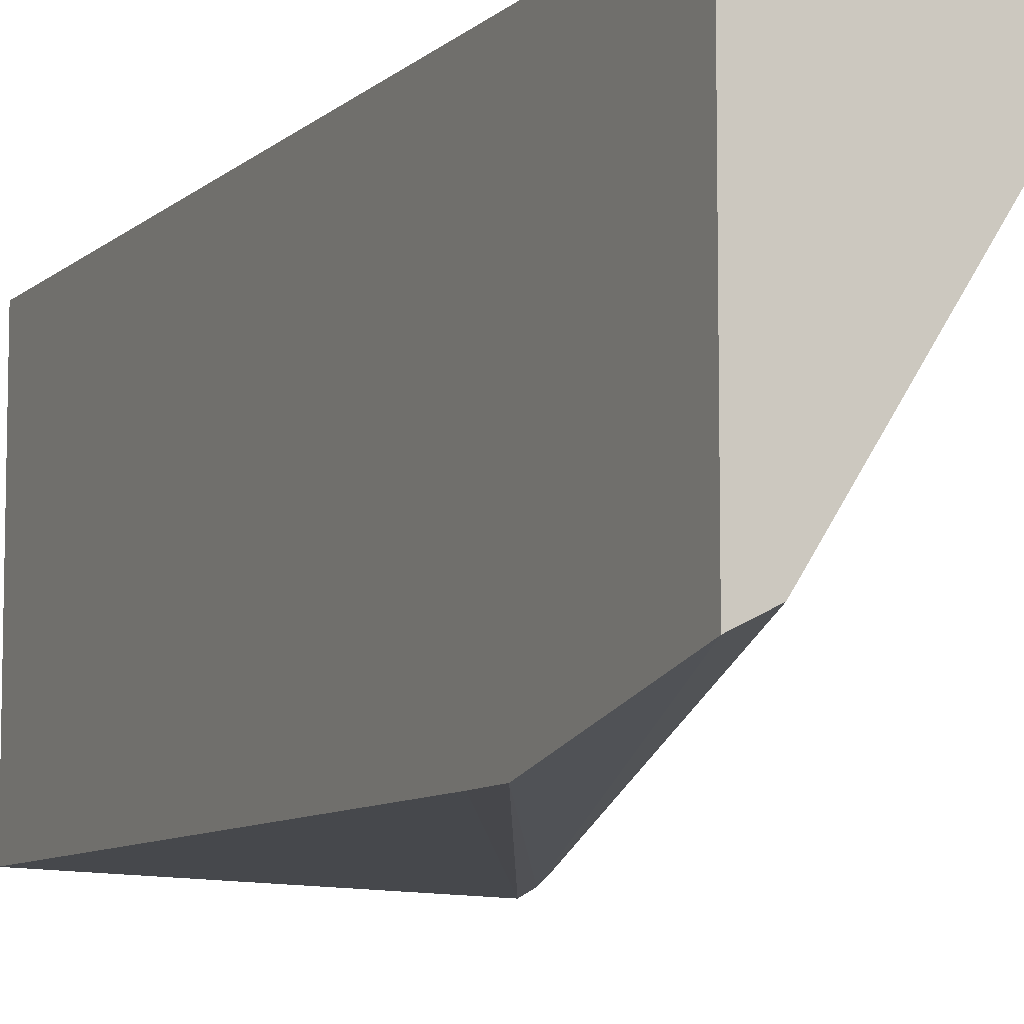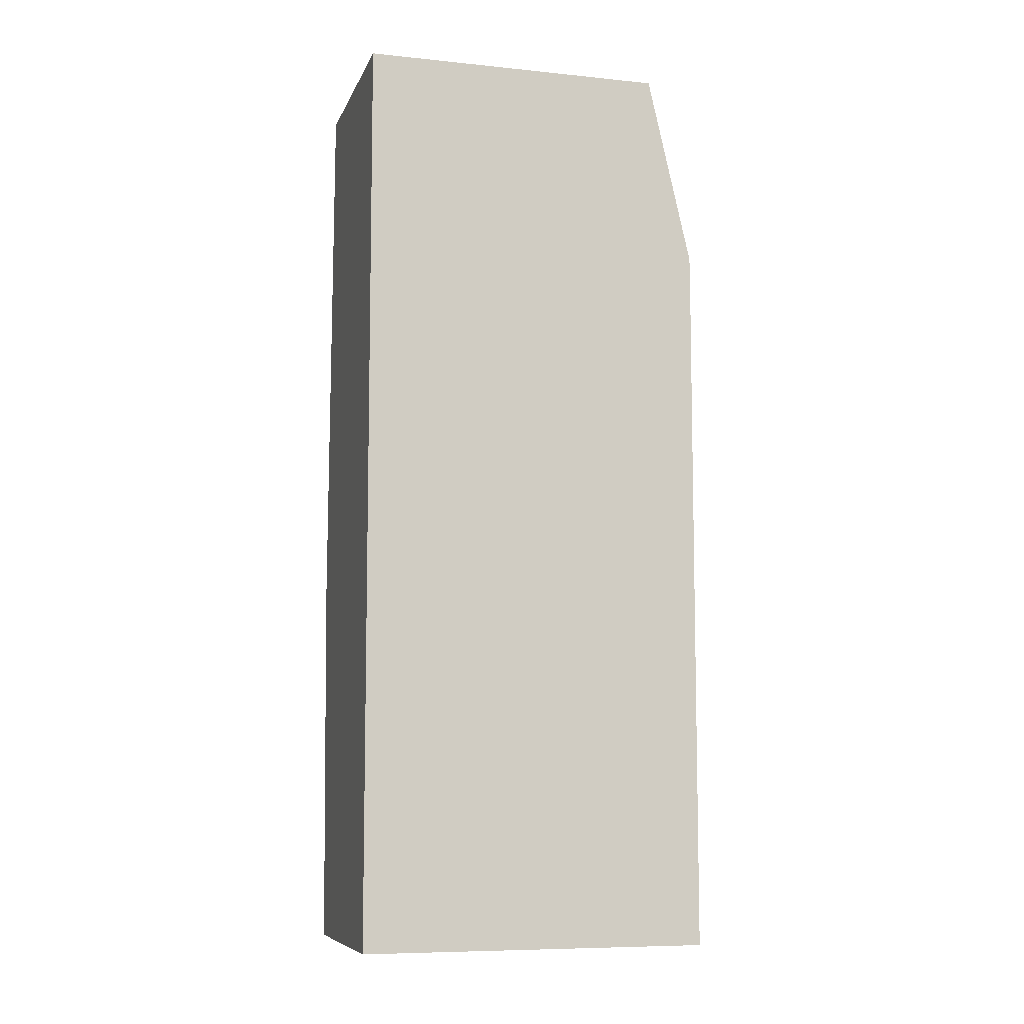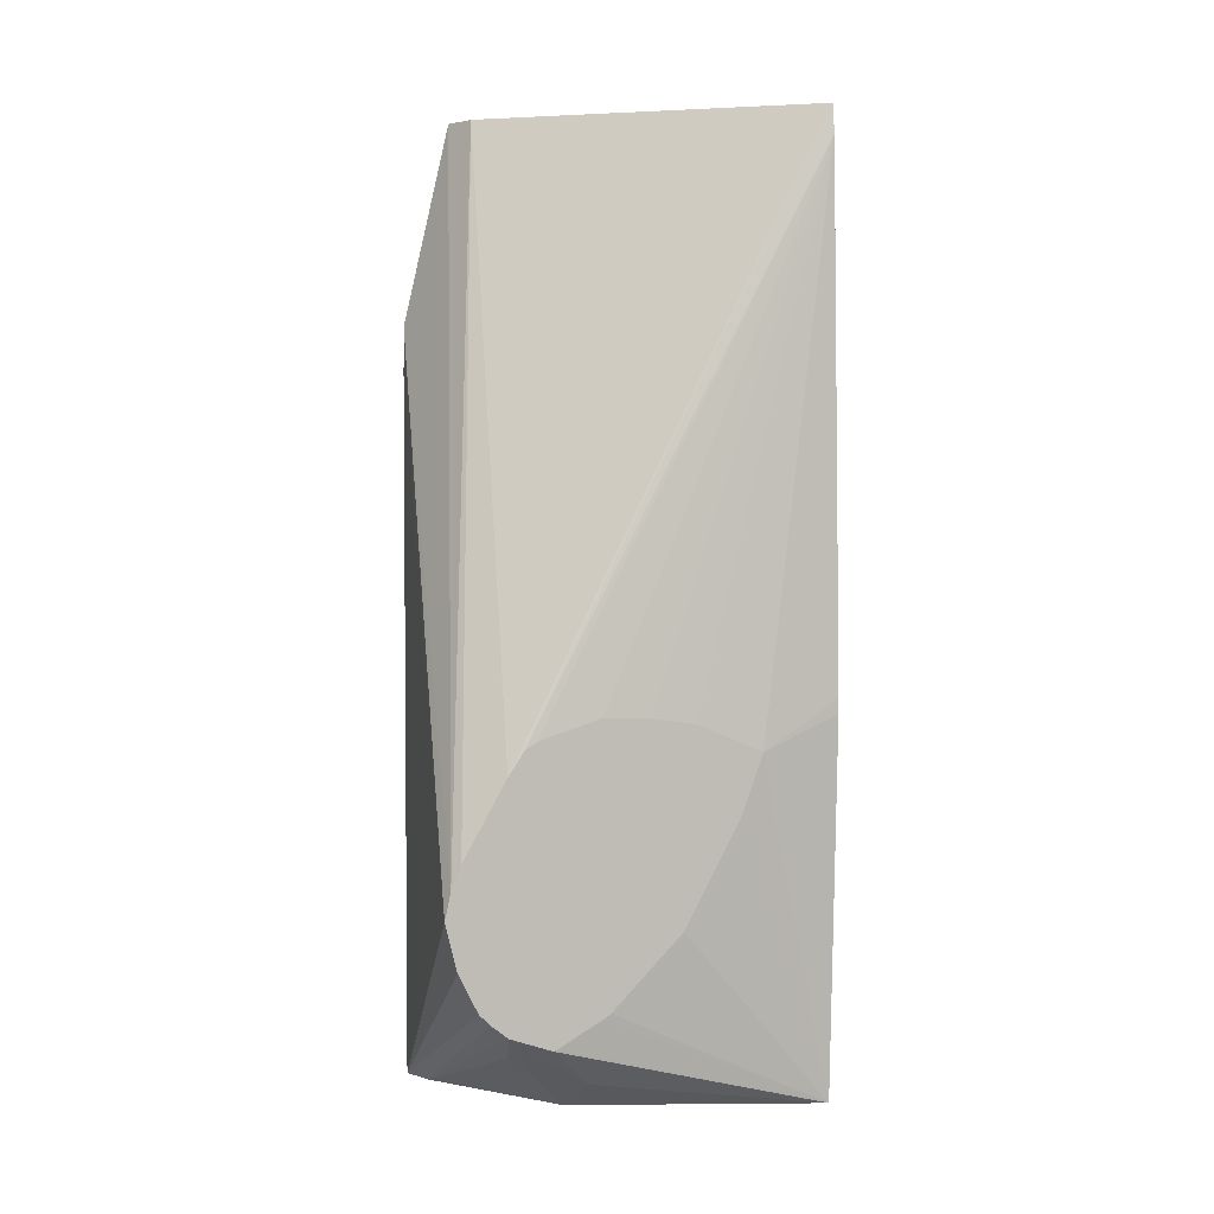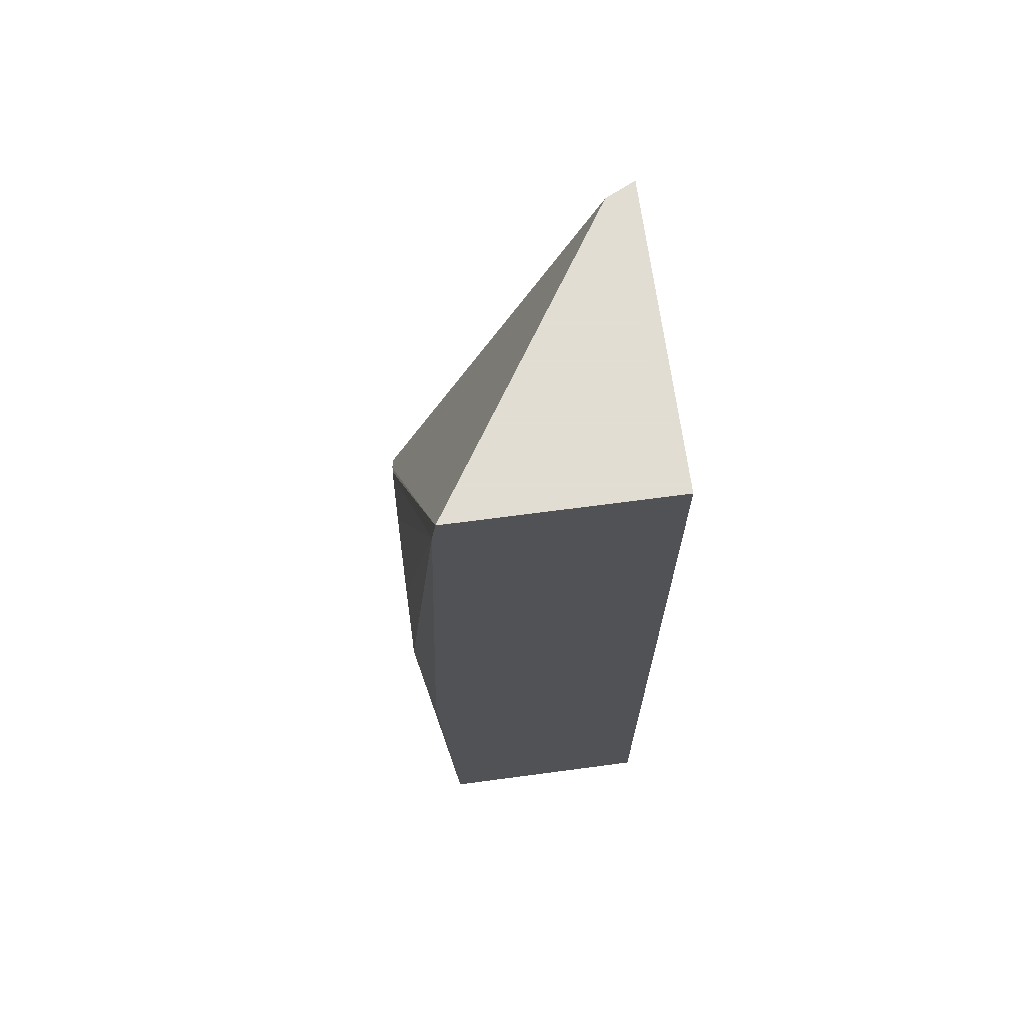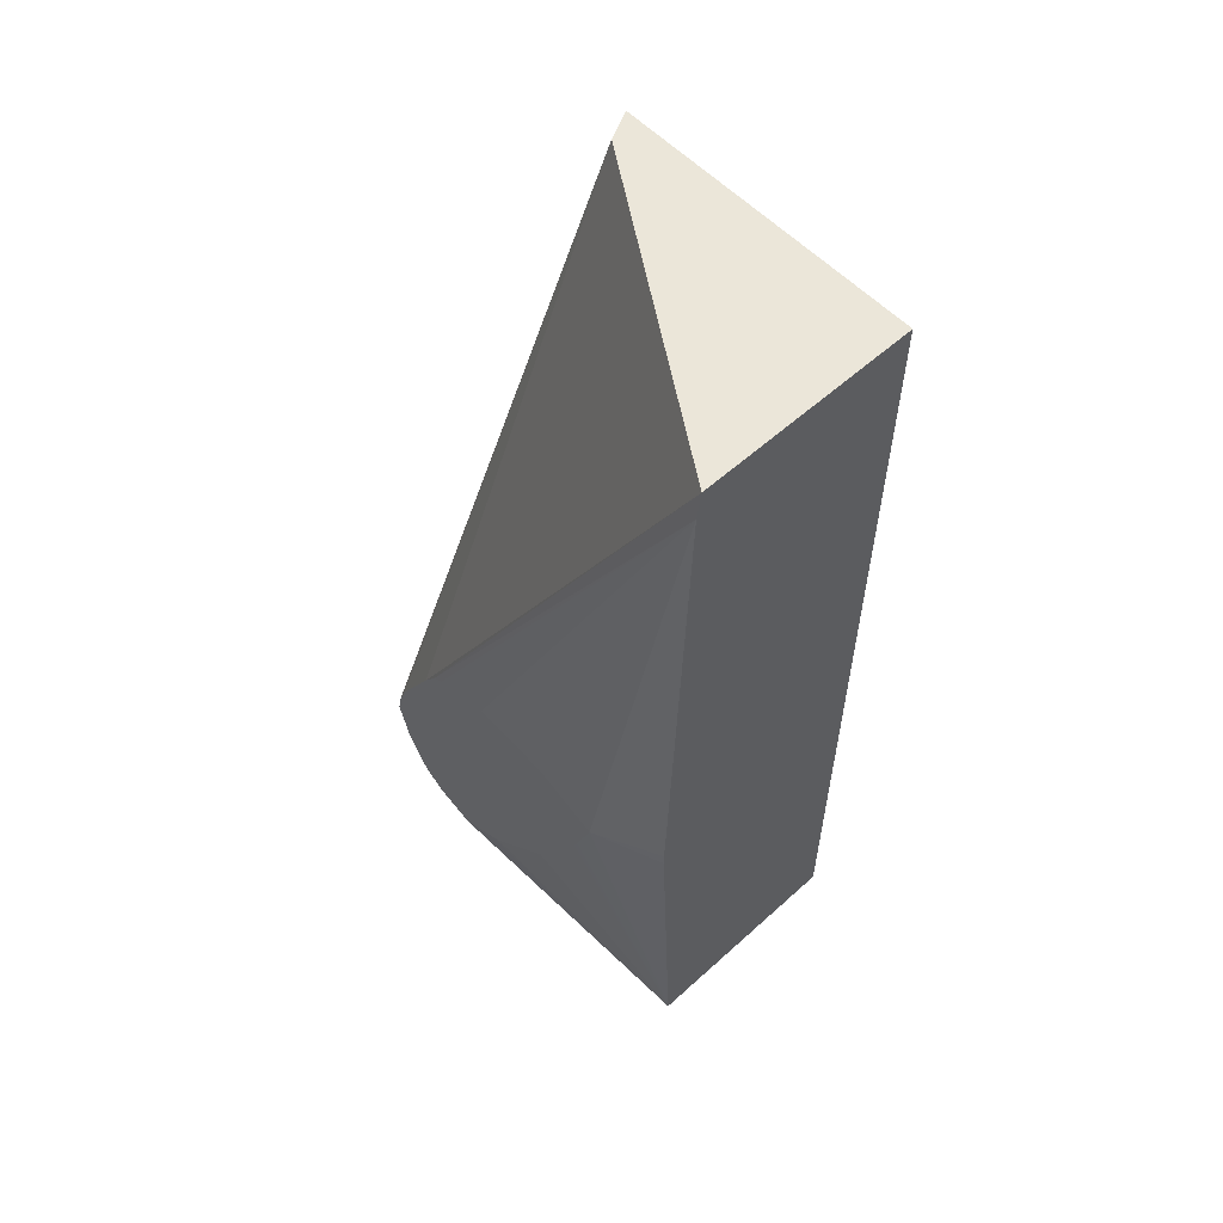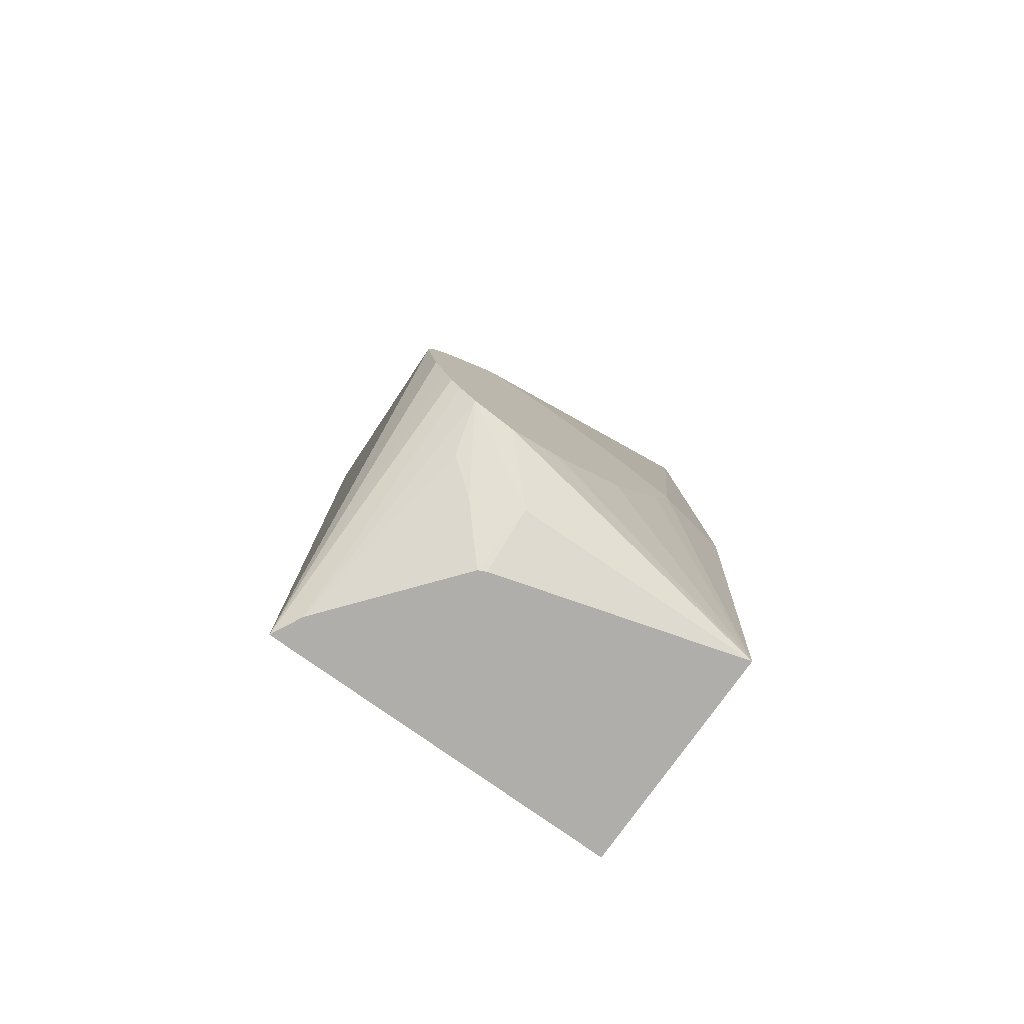
<metadata>
{"format":"obj","ext":"obj","renderer":"f3d","projection":"perspective","resolution":1024,"background":"white","views":[{"elev":-8.5,"azim":-25.4,"up":"+Y"},{"elev":-8.2,"azim":-105.7,"up":"+Z"},{"elev":3.1,"azim":72.2,"up":"+Z"},{"elev":68.1,"azim":172.4,"up":"+Z"},{"elev":57.3,"azim":136.9,"up":"+Z"},{"elev":-77.9,"azim":54.6,"up":"+Z"}]}
</metadata>
<code>
v 0.2685 -0.5004 -0.4492
v 0.1857 -0.4931 -0.5141
v 0.2685 -0.499 -0.455
v 0.2685 -0.4986 -0.4409
v 0.1857 -0.4929 -0.2783
v 0.1857 -0.4931 -0.293
v 0.1857 -0.3789 -0.5141
v 0.1953 -0.4883 -0.5141
v 0.2685 -0.4876 -0.4792
v 0.2685 -0.4907 -0.476
v 0.2685 -0.4932 -0.471
v 0.2685 -0.4968 -0.4639
v 0.2685 -0.4956 -0.4334
v 0.1953 -0.4736 -0.215
v 0.1887 -0.4769 -0.215
v 0.1857 -0.4784 -0.215
v 0.2573 -0.3789 -0.5141
v 0.1857 -0.3789 -0.215
v 0.2342 -0.4566 -0.5141
v 0.2472 -0.4687 -0.5017
v 0.2539 -0.4785 -0.4931
v 0.2685 -0.4821 -0.4836
v 0.2685 -0.4821 -0.4095
v 0.256 -0.3789 -0.215
v 0.2685 -0.4052 -0.4053
v 0.2685 -0.4055 -0.4061
v 0.2685 -0.4111 -0.4214
v 0.2685 -0.4125 -0.4247
v 0.2685 -0.4296 -0.4565
v 0.2685 -0.4517 -0.4786
v 0.2685 -0.4541 -0.4802
v 0.2685 -0.468 -0.4879
v 0.2685 -0.4688 -0.4883
v 0.2539 -0.4541 -0.5029
v 0.2355 -0.4541 -0.5141
v 0.2627 -0.3789 -0.3955
v 0.2685 -0.4773 -0.4023
v 0.2573 -0.3789 -0.2242
v 0.2685 -0.4052 -0.4052
v 0.2627 -0.3789 -0.3908
v 0.2685 -0.4735 -0.3997
v 0.2685 -0.4541 -0.3937
v 0.2685 -0.4394 -0.3944
v 0.2685 -0.4258 -0.3964
f 17 27 28
f 13 23 14
f 17 26 27
f 17 25 26
f 14 23 24
f 14 16 15
f 14 18 16
f 17 28 29
f 8 19 20
f 8 21 22
f 8 20 21
f 7 36 17
f 7 40 36
f 7 38 40
f 7 24 38
f 17 29 30
f 7 18 24
f 8 22 9
f 17 30 31
f 24 37 38
f 17 32 33
f 4 16 5
f 38 44 39
f 38 43 44
f 38 42 43
f 38 41 42
f 37 41 38
f 25 38 39
f 25 40 38
f 17 31 32
f 25 36 40
f 22 34 33
f 20 34 22
f 20 22 21
f 19 34 20
f 19 35 34
f 17 36 25
f 17 34 35
f 17 33 34
f 23 37 24
f 4 15 16
f 14 24 18
f 4 13 14
f 1 44 43
f 1 39 44
f 1 25 39
f 1 26 25
f 1 27 26
f 1 28 27
f 1 29 28
f 1 30 29
f 1 43 42
f 1 31 30
f 1 33 32
f 1 22 33
f 1 9 22
f 1 10 9
f 1 11 10
f 1 12 11
f 1 2 3
f 4 14 15
f 1 32 31
f 1 42 41
f 1 3 12
f 1 37 23
f 1 41 37
f 2 5 16
f 2 6 5
f 2 12 3
f 2 11 12
f 2 10 11
f 2 9 10
f 2 8 9
f 2 16 18
f 2 35 19
f 1 23 13
f 2 19 8
f 1 13 4
f 1 4 5
f 2 18 7
f 1 6 2
f 2 7 17
f 2 17 35
f 1 5 6

</code>
